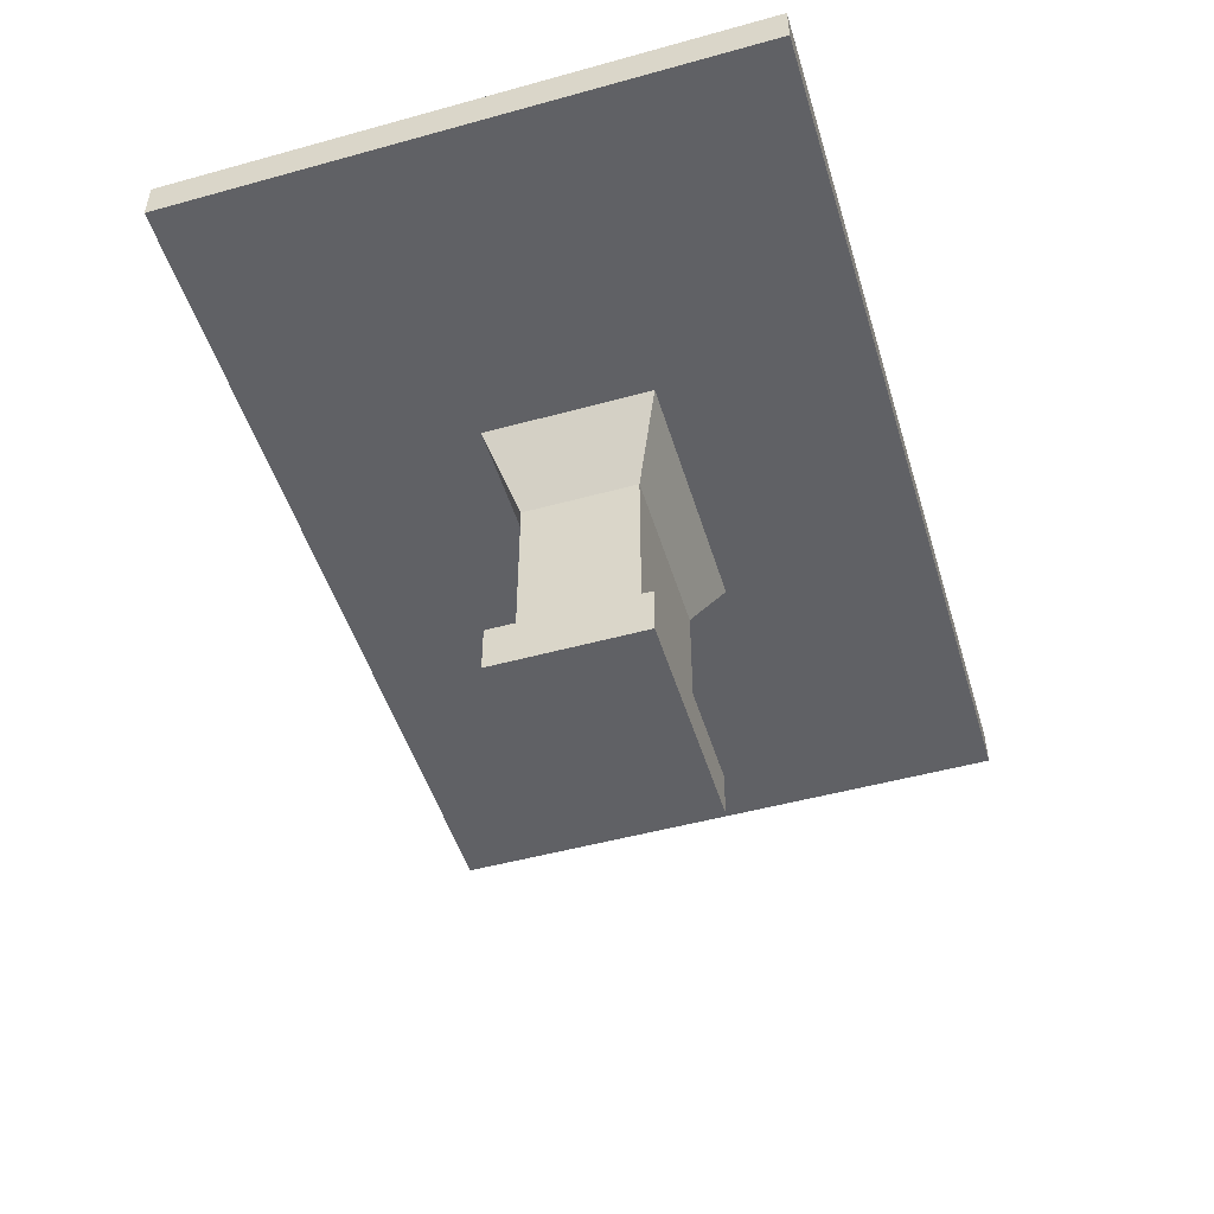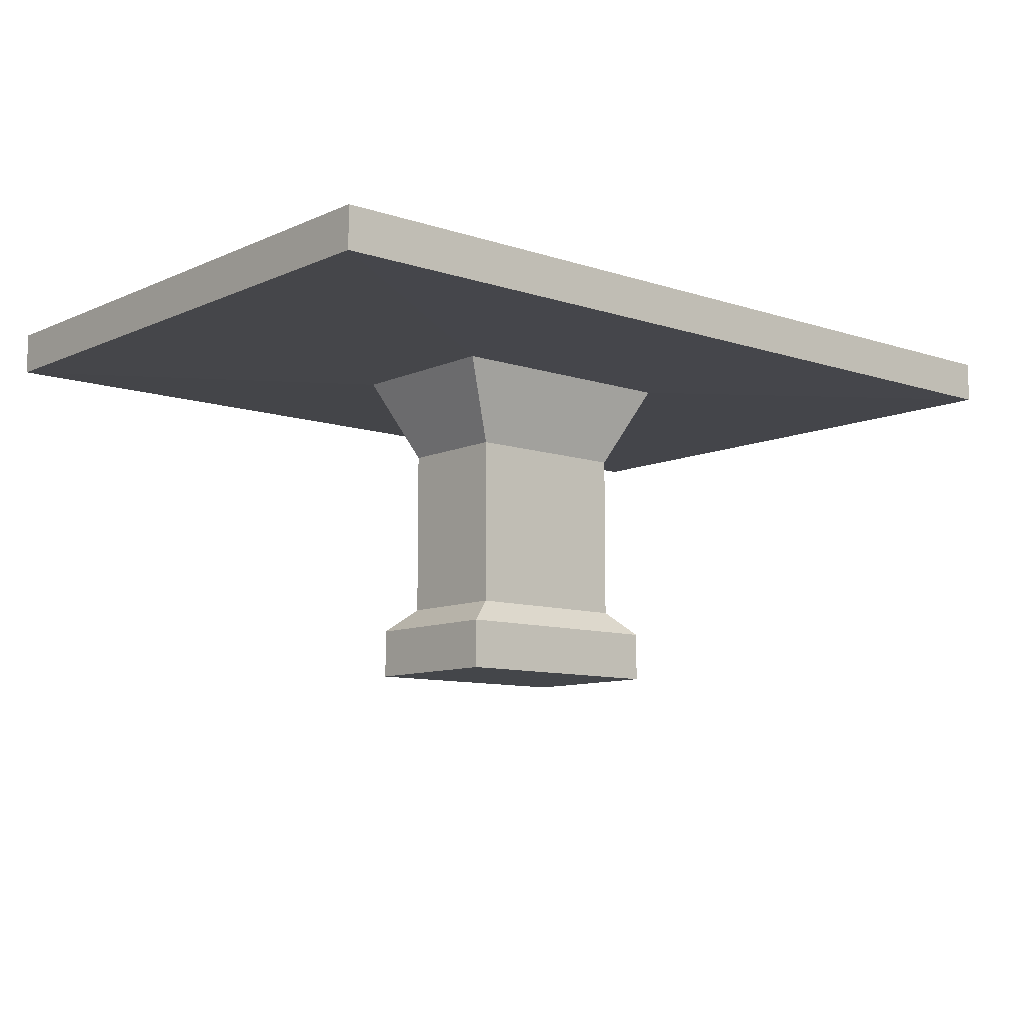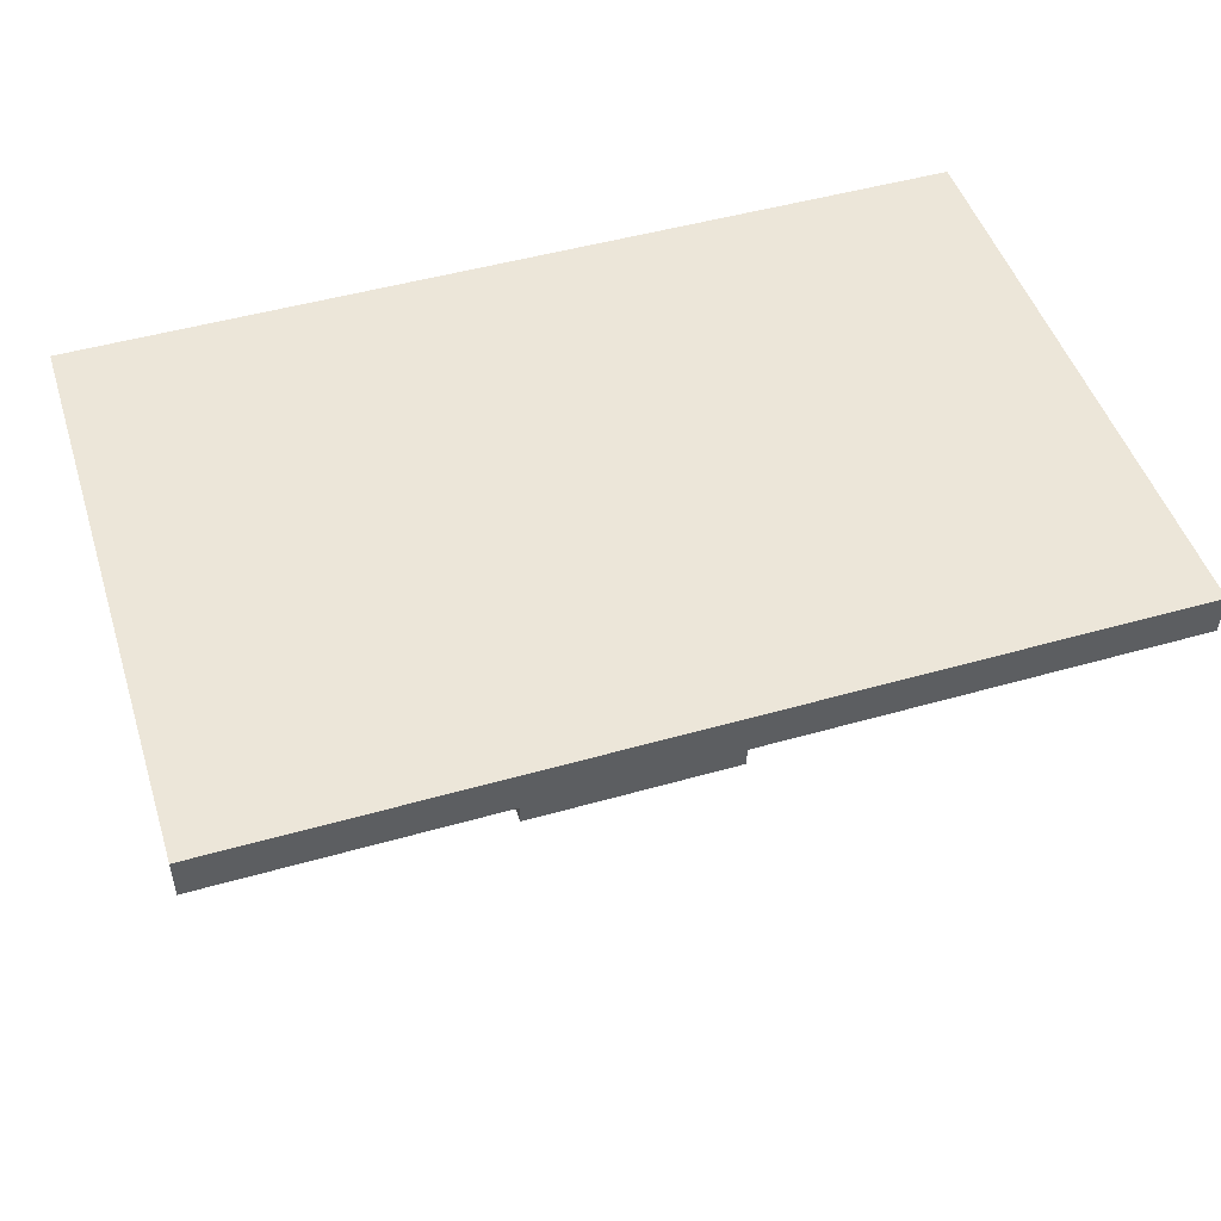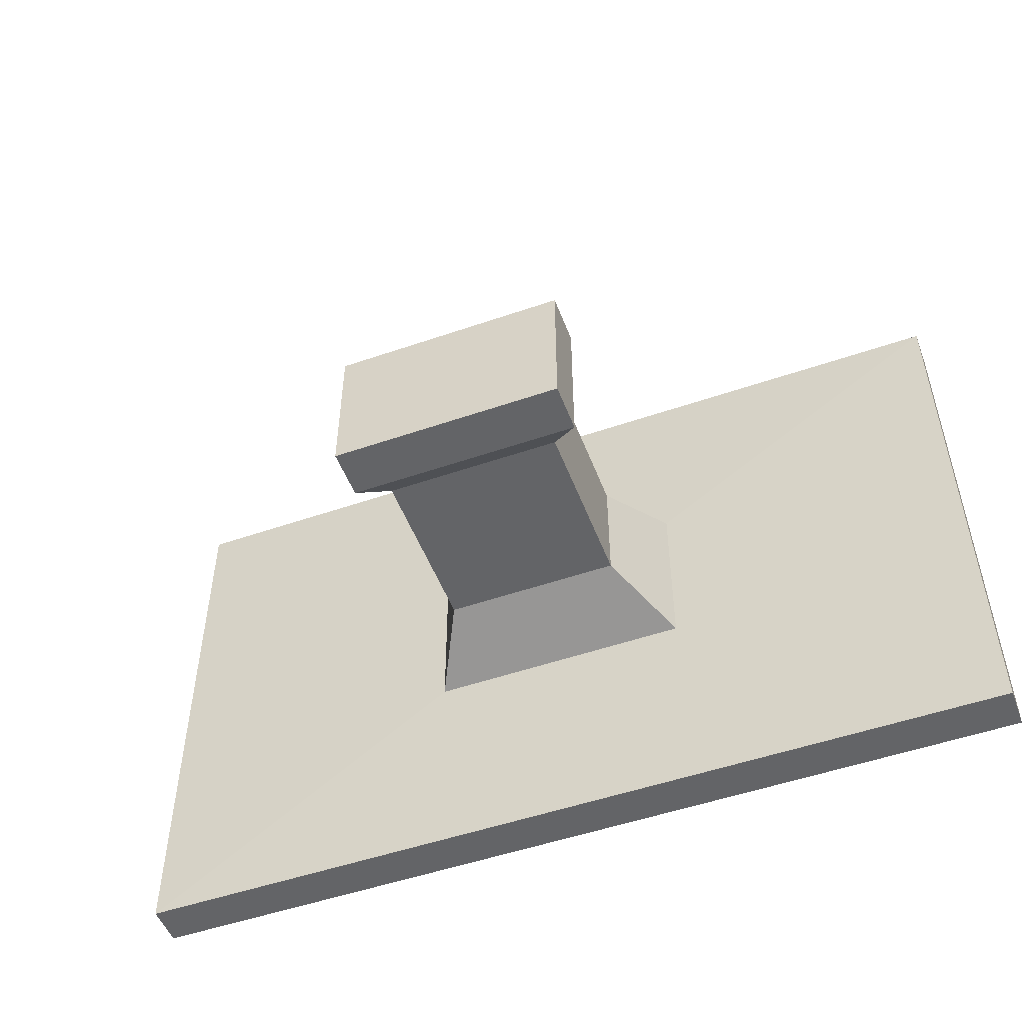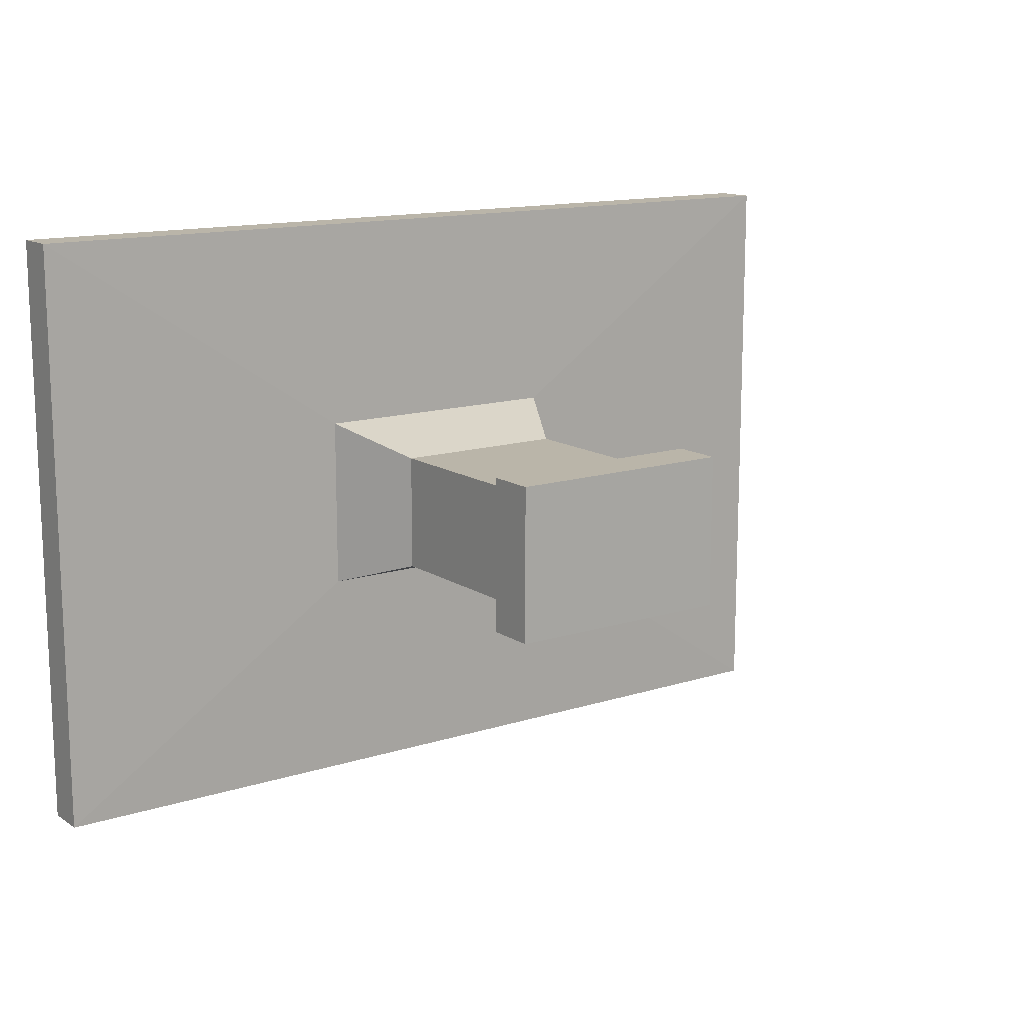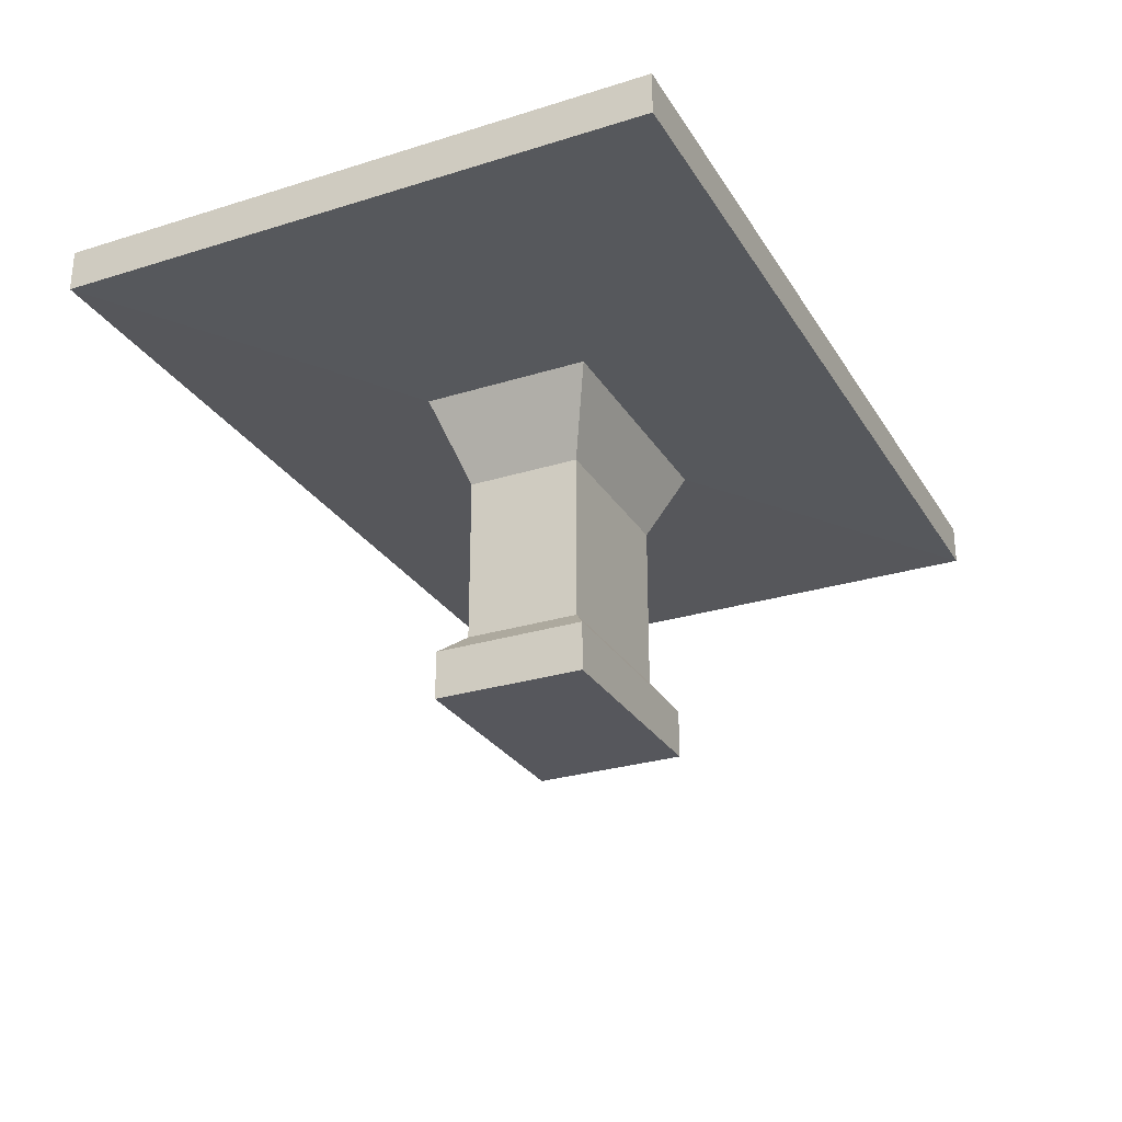
<metadata>
{"format":"obj","ext":"obj","renderer":"f3d","projection":"perspective","resolution":1024,"background":"white","views":[{"elev":-49.7,"azim":-73.1,"up":"+Y"},{"elev":-9.6,"azim":-40.9,"up":"+Y"},{"elev":48.8,"azim":162.4,"up":"+Y"},{"elev":-51.2,"azim":20.6,"up":"+Z"},{"elev":13.7,"azim":-35.4,"up":"+Z"},{"elev":-27.6,"azim":-64.5,"up":"+Y"}]}
</metadata>
<code>
o Mesa_Plane
v -28.05 0.5 -43.64
v -25.05 0.5 -43.64
v -28.05 0.5 -45.64
v -25.05 0.5 -45.64
v -28.05 1.138 -43.64
v -25.05 1.138 -43.64
v -28.05 1.138 -45.64
v -25.05 1.138 -45.64
v -27.68 1.447 -43.89
v -25.42 1.447 -43.89
v -27.68 1.447 -45.4
v -25.42 1.447 -45.4
v -27.68 3.656 -43.89
v -25.42 3.656 -43.89
v -27.68 3.656 -45.4
v -25.42 3.656 -45.4
v -28.23 4.72 -43.52
v -24.86 4.72 -43.52
v -28.23 4.72 -45.76
v -24.86 4.72 -45.76
v -32.31 4.755 -40.8
v -20.78 4.755 -40.8
v -32.31 4.755 -48.49
v -20.78 4.755 -48.49
v -32.31 5.291 -40.8
v -20.78 5.291 -40.8
v -32.31 5.291 -48.49
v -20.78 5.291 -48.49
g Mesa_Plane_Material
f 1 3 4 2
f 6 8 12 10
f 2 4 8 6
f 3 1 5 7
f 4 3 7 8
f 1 2 6 5
f 12 11 15 16
f 7 5 9 11
f 8 7 11 12
f 5 6 10 9
f 16 15 19 20
f 9 10 14 13
f 10 12 16 14
f 11 9 13 15
f 18 20 24 22
f 13 14 18 17
f 14 16 20 18
f 15 13 17 19
f 24 23 27 28
f 19 17 21 23
f 20 19 23 24
f 17 18 22 21
f 25 26 28 27
f 21 22 26 25
f 22 24 28 26
f 23 21 25 27

</code>
